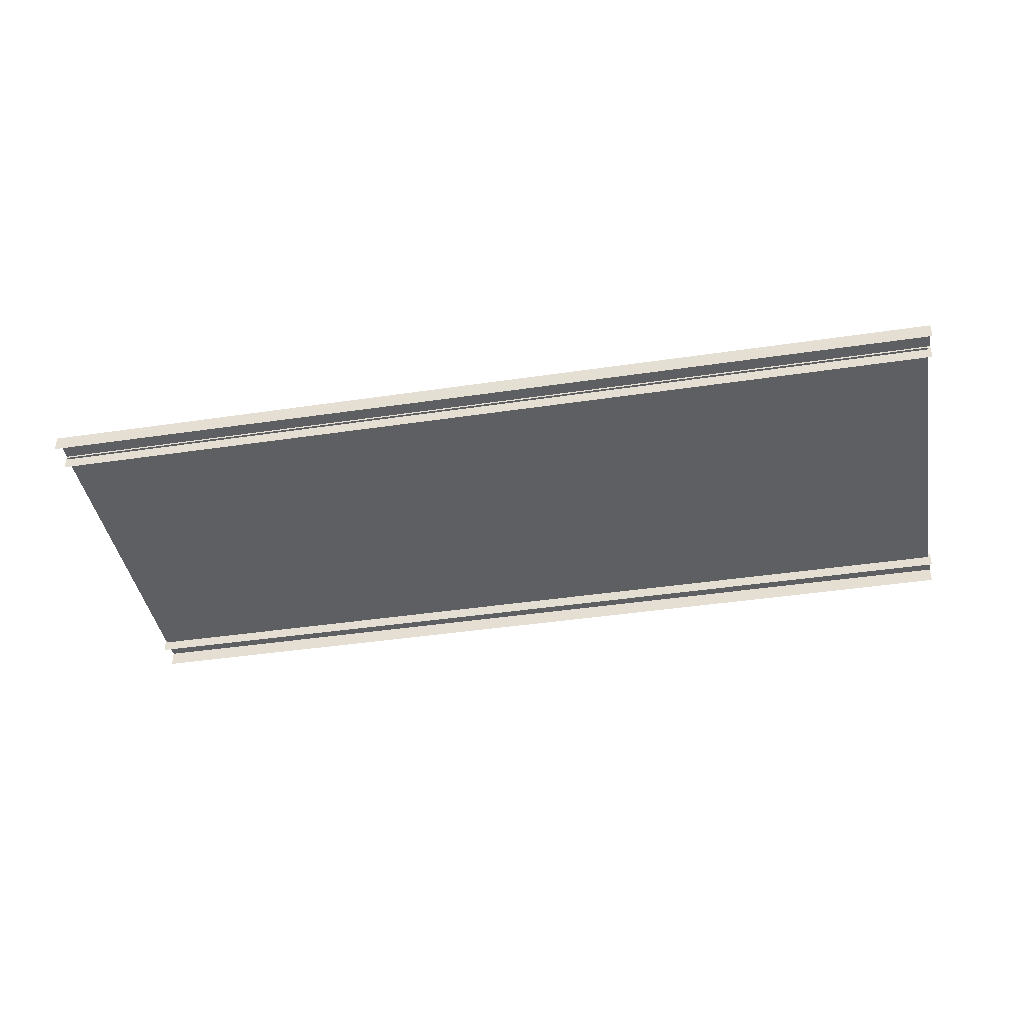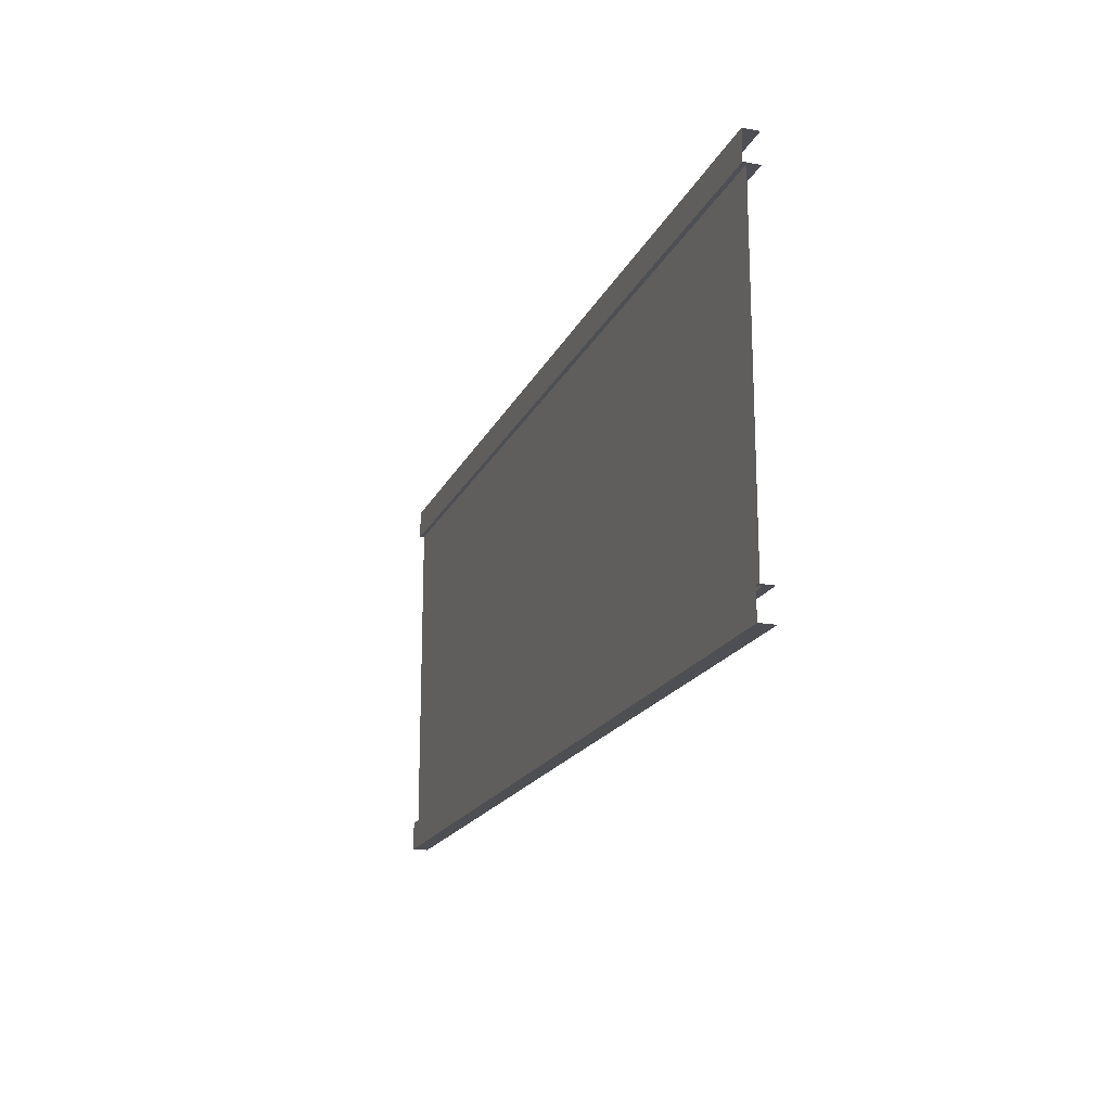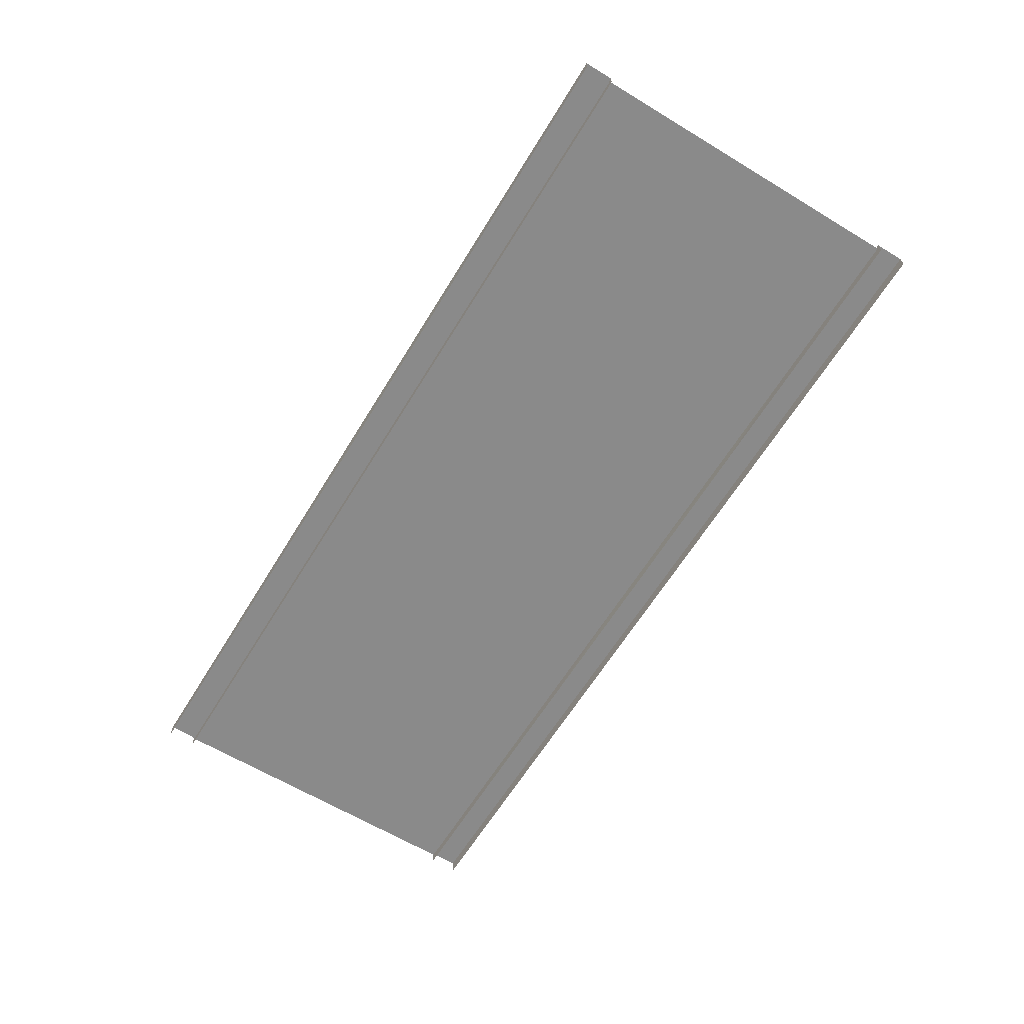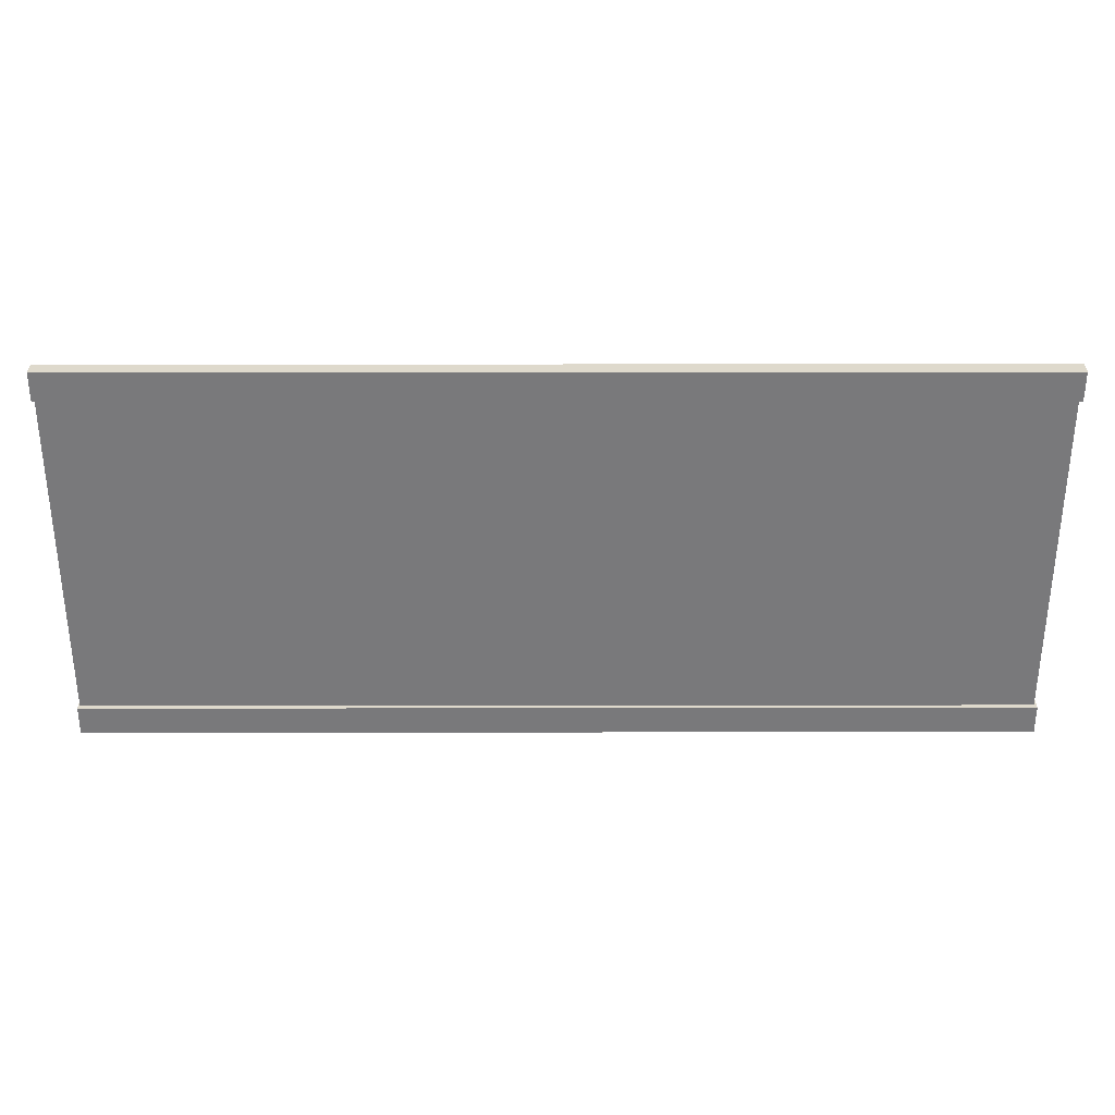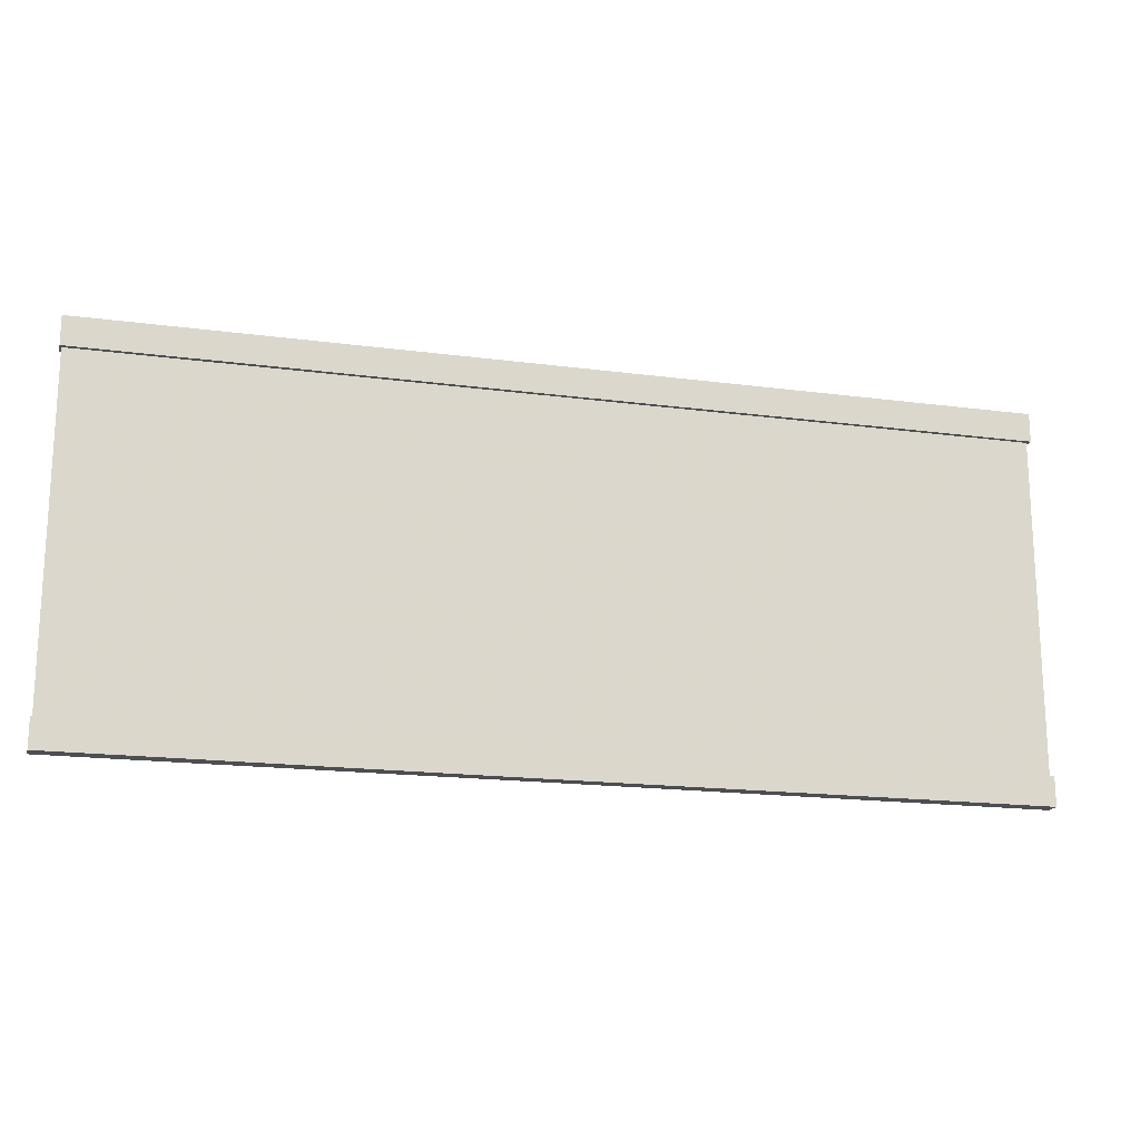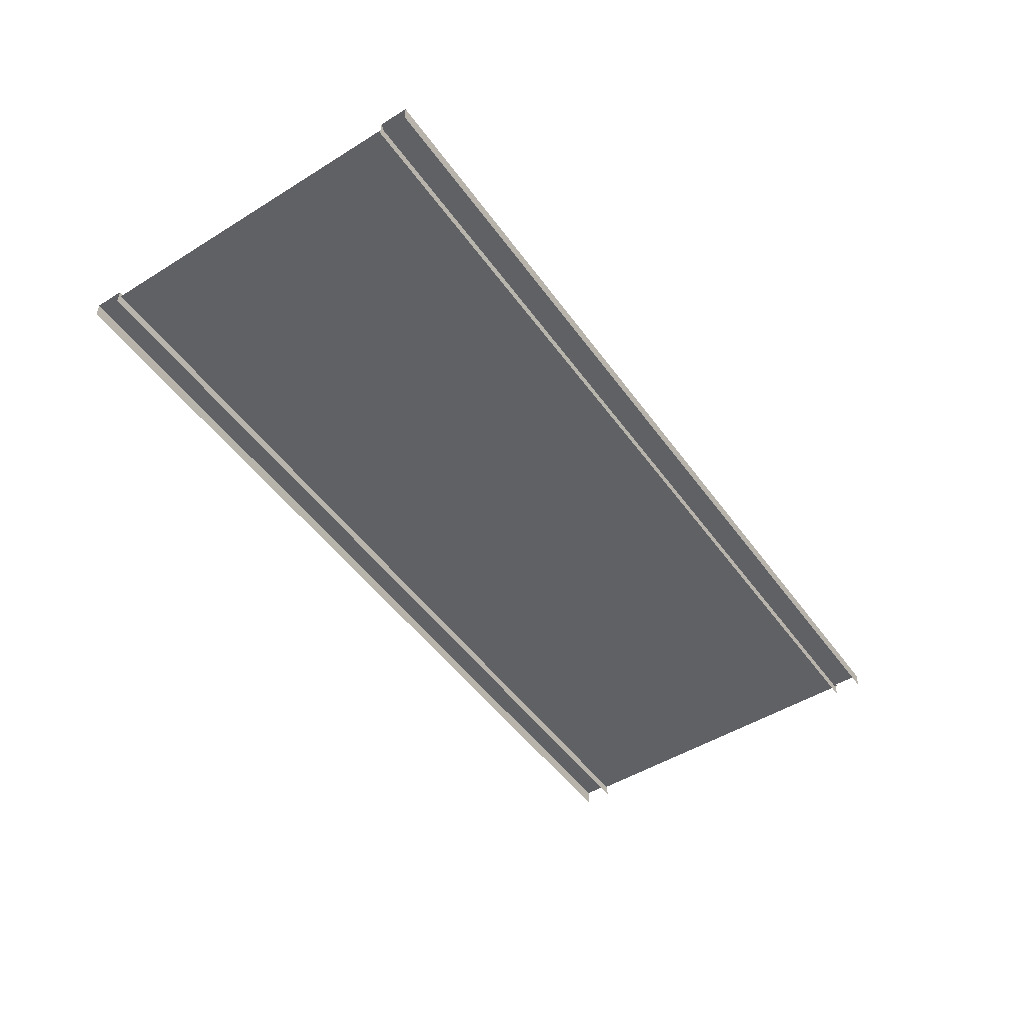
<metadata>
{"format":"obj","ext":"obj","renderer":"f3d","projection":"perspective","resolution":1024,"background":"white","views":[{"elev":-41.6,"azim":10.2,"up":"+Z"},{"elev":-18.3,"azim":71.3,"up":"+Y"},{"elev":-63.4,"azim":58.6,"up":"+Z"},{"elev":32.1,"azim":-0.1,"up":"+Y"},{"elev":-17.9,"azim":-14.5,"up":"+Y"},{"elev":-49.4,"azim":124.4,"up":"+Z"}]}
</metadata>
<code>
g shenjie_fuben_08_qiangbi_01
v -163.8 159.8 -9.576
v -163.8 159.6 5.487
v -314 159.7 5.487
v -314 159.7 -9.575
v -163.8 159.6 5.487
v -163.8 187.3 5.487
v -313.9 187.3 5.487
v -314 159.7 5.487
v -0.007155 187.3 5.487
v -0.007154 159.4 5.487
v -0.007154 159.4 5.487
v -0.007154 159.9 -9.577
v 313.7 159.7 5.487
v 163.5 159.6 5.487
v 163.6 159.8 -9.576
v 313.7 159.7 -9.575
v 313.7 187.3 5.487
v 163.9 187.3 5.487
v 163.5 159.6 5.487
v 313.7 159.7 5.487
v -163.8 187.3 5.487
v -163.8 187.3 -9.564
v -313.9 187.3 -9.564
v -313.9 187.3 5.487
v -0.007155 187.3 -9.564
v -0.007155 187.3 5.487
v 443.4 187.3 5.487
v 443.4 187.3 -9.564
v 313.7 187.3 -9.564
v 313.7 187.3 5.487
v 163.9 187.3 -9.564
v 163.9 187.3 5.487
v 443.4 159.7 -9.575
v 443.4 159.7 5.487
v 443.4 187.3 5.487
v 443.4 159.7 5.487
v -443.4 159.7 5.487
v -443.4 159.7 -9.575
v -443.4 187.3 5.487
v -443.4 159.7 5.487
v -443.4 187.3 -9.564
v -443.4 187.3 5.487
v -163.8 -187 -9.576
v -163.8 -187.2 5.487
v -314 -187.1 5.487
v -314 -187.1 -9.575
v -163.8 -187.2 5.487
v -163.8 -159.4 5.487
v -313.9 -159.4 5.487
v -314 -187.1 5.487
v -0.007137 -159.4 5.487
v -0.007136 -187.3 5.487
v -0.007136 -187.3 5.487
v -0.007136 -186.9 -9.577
v 313.7 -187.1 5.487
v 163.5 -187.2 5.487
v 163.6 -187 -9.576
v 313.7 -187.1 -9.575
v 313.7 -159.4 5.487
v 163.9 -159.4 5.487
v 163.5 -187.2 5.487
v 313.7 -187.1 5.487
v -163.8 -159.4 5.487
v -163.8 -159.4 -9.564
v -313.9 -159.4 -9.564
v -313.9 -159.4 5.487
v -0.007138 -159.4 -9.564
v -0.007137 -159.4 5.487
v 443.4 -159.4 5.487
v 443.4 -159.4 -9.564
v 313.7 -159.4 -9.564
v 313.7 -159.4 5.487
v 163.9 -159.4 -9.564
v 163.9 -159.4 5.487
v 443.4 -187.1 -9.575
v 443.4 -187.1 5.487
v 443.4 -159.4 5.487
v 443.4 -187.1 5.487
v -443.4 -187.1 5.487
v -443.4 -187.1 -9.575
v -443.4 -159.4 5.487
v -443.4 -187.1 5.487
v -443.4 -159.4 -9.564
v -443.4 -159.4 5.487
f 1 2 3
f 3 4 1
f 5 6 7
f 7 8 5
f 9 6 5
f 5 10 9
f 11 2 1
f 1 12 11
f 13 14 15
f 15 16 13
f 17 18 19
f 19 20 17
f 19 18 9
f 9 10 19
f 11 12 15
f 15 14 11
f 21 22 23
f 23 24 21
f 25 22 21
f 21 26 25
f 27 28 29
f 29 30 27
f 31 25 26
f 26 32 31
f 13 16 33
f 33 34 13
f 35 17 20
f 20 36 35
f 30 29 31
f 31 32 30
f 4 3 37
f 37 38 4
f 8 7 39
f 39 40 8
f 24 23 41
f 41 42 24
f 43 44 45
f 45 46 43
f 47 48 49
f 49 50 47
f 51 48 47
f 47 52 51
f 53 44 43
f 43 54 53
f 55 56 57
f 57 58 55
f 59 60 61
f 61 62 59
f 61 60 51
f 51 52 61
f 53 54 57
f 57 56 53
f 63 64 65
f 65 66 63
f 67 64 63
f 63 68 67
f 69 70 71
f 71 72 69
f 73 67 68
f 68 74 73
f 55 58 75
f 75 76 55
f 77 59 62
f 62 78 77
f 72 71 73
f 73 74 72
f 46 45 79
f 79 80 46
f 50 49 81
f 81 82 50
f 66 65 83
f 83 84 66
g shenjie_fuben_08_qiangbi_01
v -441.7 -161.8 1.376
v -221.1 -161.8 1.376
v -221.1 0.1685 1.376
v -441.7 0.1685 1.376
v -0.4045 -161.8 1.376
v -0.4045 0.1685 1.376
v 220.2 -161.8 1.376
v 220.2 0.1686 1.376
v 440.9 -161.8 1.376
v 440.9 0.1686 1.376
v -221.1 162.2 1.376
v -441.7 162.2 1.376
v -0.4045 162.2 1.376
v 220.2 162.2 1.376
v 440.9 162.2 1.376
f 85 86 87
f 87 88 85
f 86 89 90
f 90 87 86
f 89 91 92
f 92 90 89
f 91 93 94
f 94 92 91
f 88 87 95
f 95 96 88
f 87 90 97
f 97 95 87
f 90 92 98
f 98 97 90
f 92 94 99
f 99 98 92

</code>
